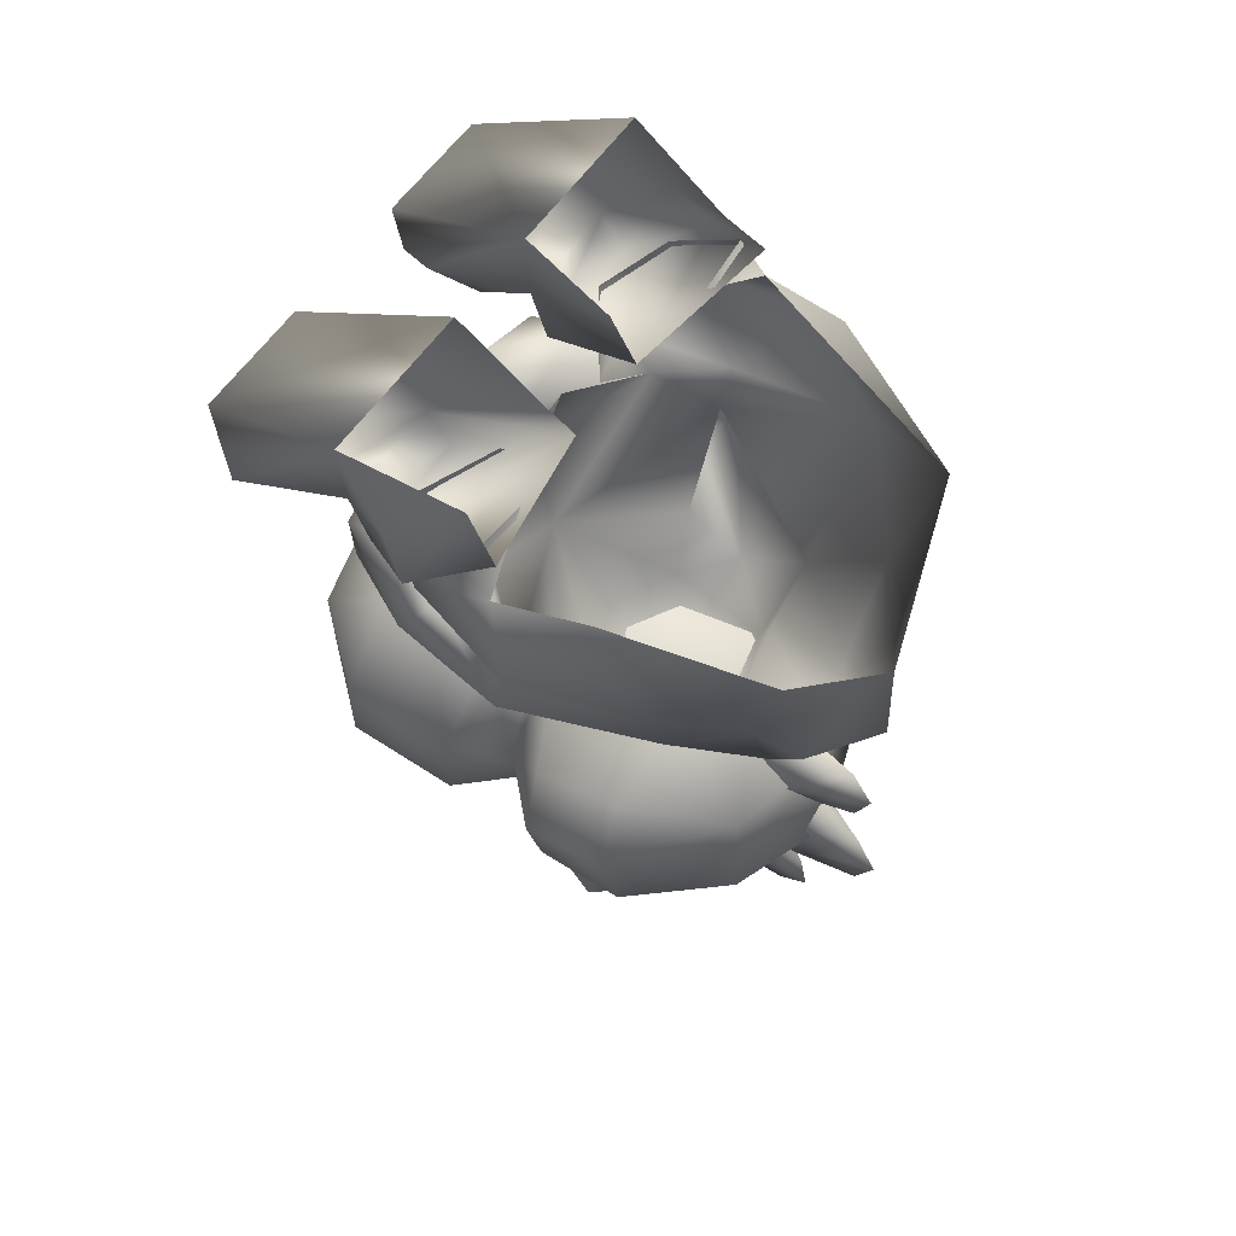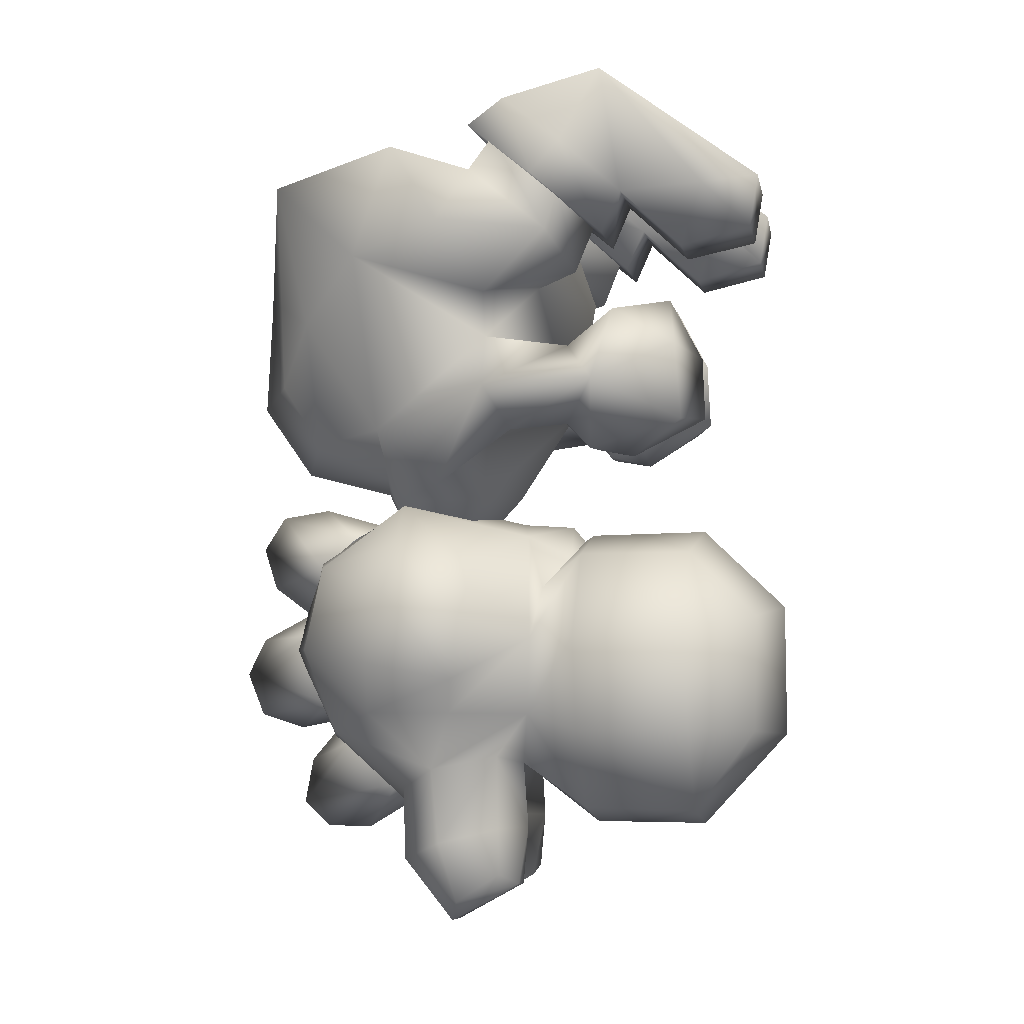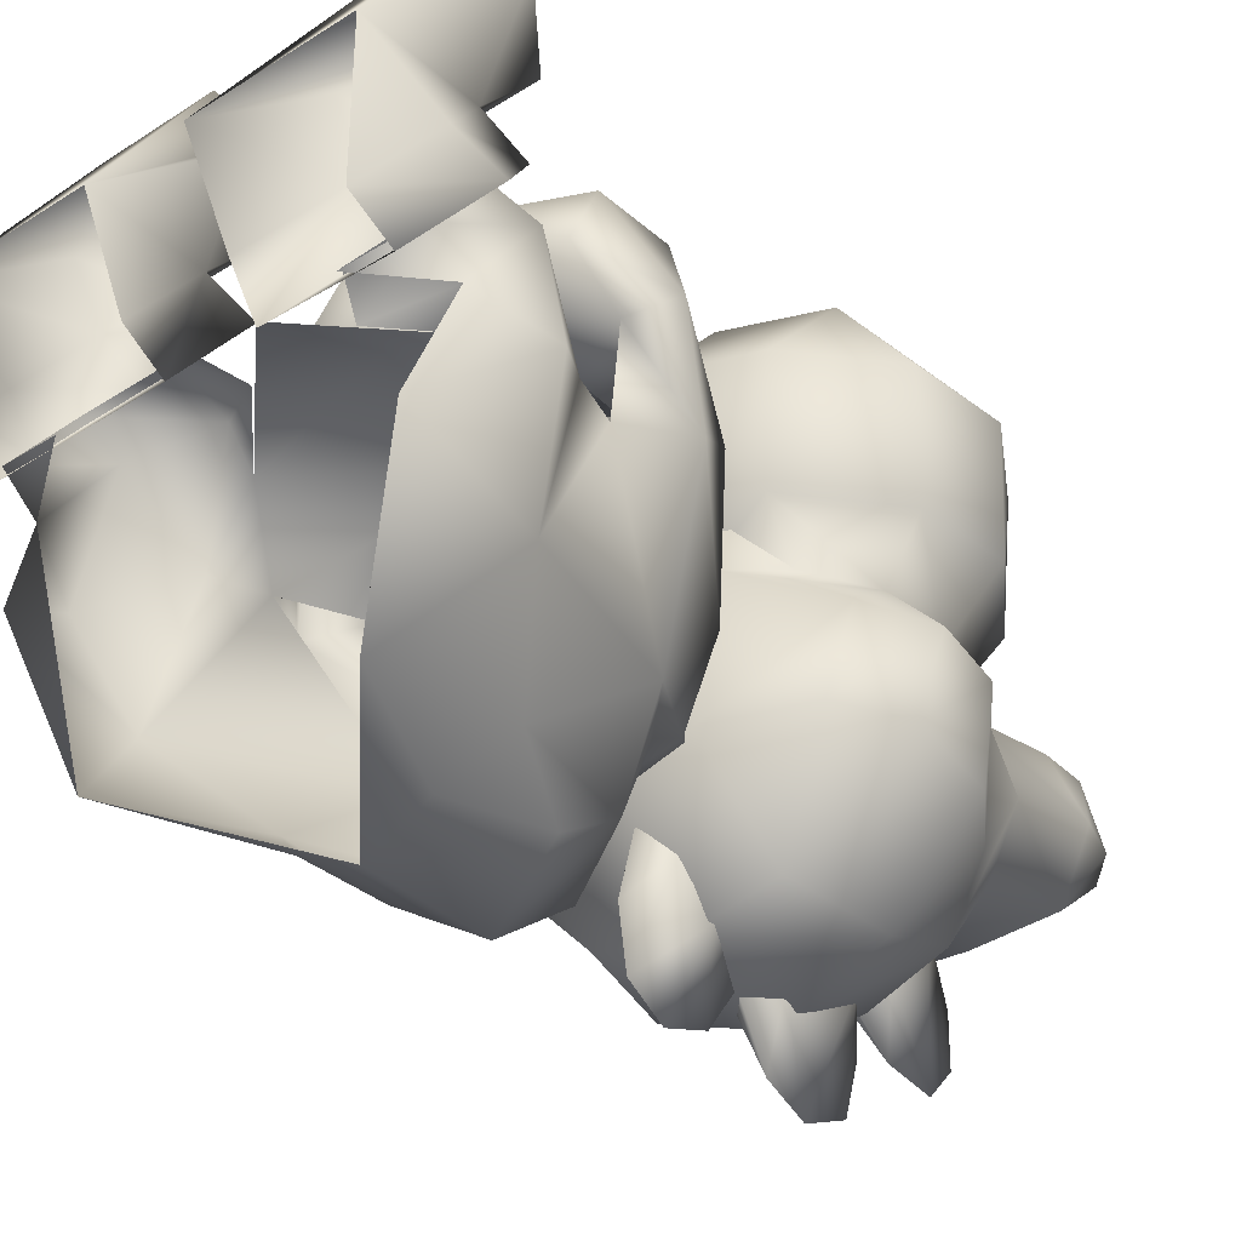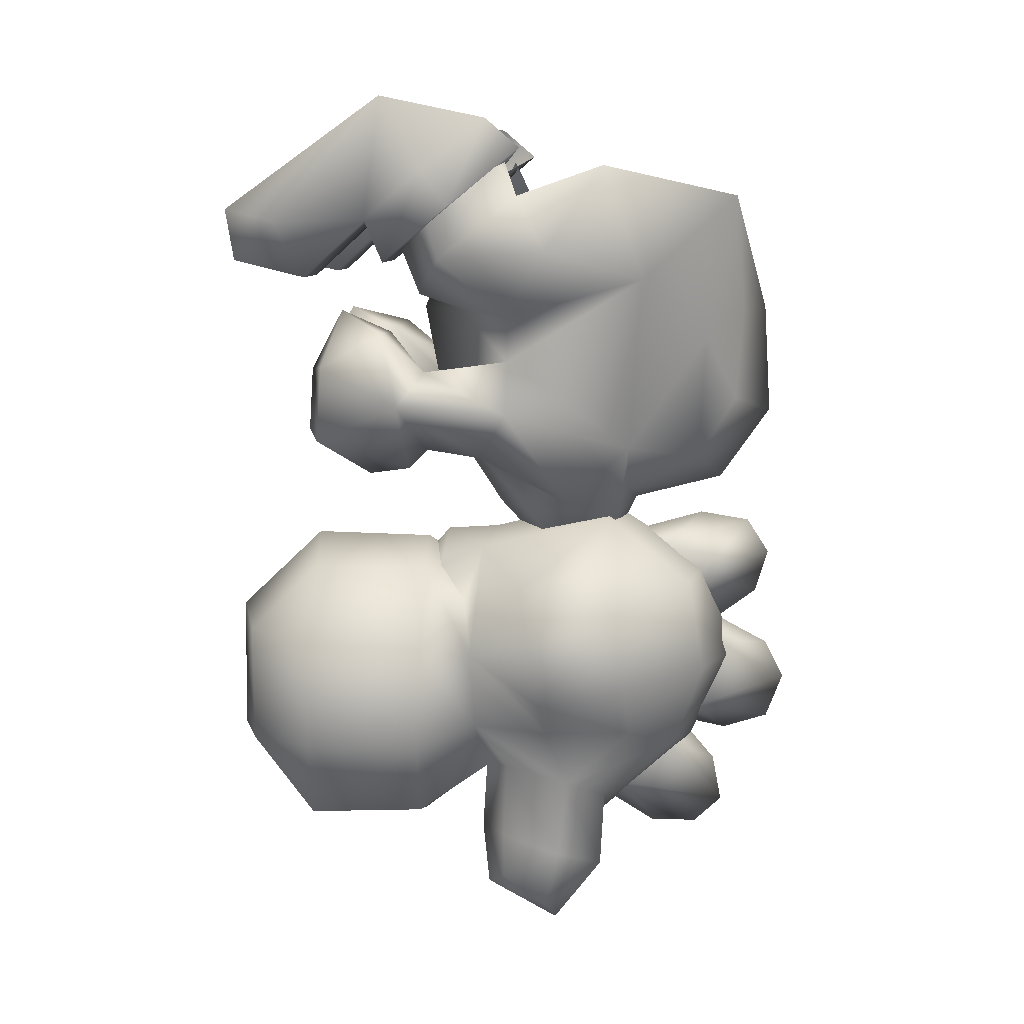
<metadata>
{"format":"obj","ext":"obj","renderer":"f3d","projection":"perspective","resolution":1024,"background":"white","views":[{"elev":63.5,"azim":-53.9,"up":"+Z"},{"elev":-2.2,"azim":99.6,"up":"+Z"},{"elev":-32.3,"azim":41.3,"up":"+Y"},{"elev":8.5,"azim":-86.8,"up":"+Z"}]}
</metadata>
<code>
g F2_Item_Kart_Yoshi_S_ID17
v 0 0.1109 -1.037
v 0.07142 0.1318 -1.045
v 0 0.1014 -1.105
v 0.07553 0.1265 -0.9651
v 0 0.108 -0.9655
v 0.03951 0.1205 -1.121
v 0 0.03678 -1.153
v 0.09021 0.1227 -1.115
v 0.08823 0.03749 -1.162
v 0.0384 0.03818 -1.167
v 0.1256 0.1021 -1.043
v 0.1204 0.1022 -1.1
v 0.1182 0.04813 -1.135
v 0.1177 0.09909 -0.954
v 0.1528 0.03246 -1.058
v 0.1255 0.1385 -0.9002
v 0.1444 0.02144 -0.9686
v 0.1015 -0.02028 -1.085
v 0.09083 -0.02524 -0.998
v 0.09728 -0.1132 -0.9252
v 0.1552 -0.05669 -0.8996
v 0.1693 0.04849 -0.8976
v 0.1406 0.144 -0.8055
v 0.2039 0.0563 -0.8547
v 0.2139 0.06761 -0.7798
v 0.1745 0.07952 -0.7178
v 0.07175 0.1317 -0.6794
v 0.09673 0.154 -0.7439
v 0.2051 -0.02749 -0.7487
v 0.165 -0.01885 -0.6892
v 0.07523 -0.02954 -0.6405
v 0.09626 -0.1304 -0.7193
v 0.2025 -0.04842 -0.8361
v 0.1173 -0.1484 -0.8232
v 0 -0.1553 -0.711
v 0 -0.1899 -0.8269
v 0 -0.1365 -0.9398
v 0 -0.0223 -1.042
v 0 -0.02083 -1.093
v 0 -0.0269 -0.6285
v 0 0.1173 -0.6628
v 0 0.1806 -0.6665
v 0.06466 0.1863 -0.7063
v -0.07553 0.1265 -0.9651
v -0.07142 0.1318 -1.045
v -0.1177 0.09909 -0.954
v -0.1255 0.1385 -0.9002
v -0.03951 0.1205 -1.121
v -0.1256 0.1021 -1.043
v -0.09021 0.1227 -1.115
v -0.1528 0.03246 -1.058
v -0.1444 0.02144 -0.9686
v -0.1693 0.04849 -0.8976
v -0.1406 0.144 -0.8055
v -0.2039 0.0563 -0.8547
v -0.1552 -0.05669 -0.8996
v -0.1745 0.07952 -0.7178
v -0.07175 0.1317 -0.6794
v -0.2139 0.06761 -0.7798
v -0.2025 -0.04842 -0.8361
v -0.2051 -0.02749 -0.7487
v -0.1173 -0.1484 -0.8232
v -0.09626 -0.1304 -0.7193
v -0.165 -0.01885 -0.6892
v -0.07523 -0.02954 -0.6405
v -0.06466 0.1863 -0.7063
v -0.09673 0.154 -0.7439
v -0.09728 -0.1132 -0.9252
v -0.09083 -0.02524 -0.998
v -0.1015 -0.02028 -1.085
v -0.0384 0.03818 -1.167
v -0.08823 0.03749 -1.162
v -0.1204 0.1022 -1.1
v -0.1182 0.04813 -1.135
v 0.1108 0.2104 -1.015
v 0 0.2124 -1.045
v 0.1833 0.2076 -0.915
v 0.1246 0.3458 -1.016
v 0.1833 0.2029 -0.8021
v 0.1907 0.3427 -0.9127
v 0.1907 0.3377 -0.7944
v 0 0.3501 -1.045
v 0.1267 0.4191 -0.9183
v 0.1243 0.4208 -0.7784
v 0.1106 0.3389 -0.7001
v 0.1037 0.2034 -0.7019
v 0 0.2065 -0.6768
v 0 0.148 -0.7186
v 0 0.3503 -0.6727
v 0 0.4538 -0.9299
v 0 0.4516 -0.7688
v -0.1108 0.2104 -1.015
v -0.1833 0.2076 -0.915
v -0.1246 0.3458 -1.016
v -0.1907 0.3427 -0.9127
v -0.1833 0.2029 -0.8021
v -0.1907 0.3377 -0.7944
v -0.1106 0.3389 -0.7001
v -0.1037 0.2034 -0.7019
v -0.1243 0.4208 -0.7784
v -0.1267 0.4191 -0.9183
v 0 0.1984 -0.6879
v 0 0.1119 -0.6292
v 0.07477 0.07337 -0.6309
v 0 -0.000429 -0.7502
v 0 0.1818 -0.5222
v 0.1134 0.08761 -0.5599
v 0.1739 0.09457 -0.4363
v 0.1339 0.1546 -0.3739
v 0 0.2096 -0.3781
v 0.1919 0.09535 -0.3836
v 0 0.1644 -0.2484
v -0.1339 0.1546 -0.3739
v -0.1739 0.09457 -0.4363
v -0.07477 0.07337 -0.6309
v -0.1134 0.08761 -0.5599
v -0.1919 0.09535 -0.3836
v 0.07086 -0.04019 -0.635
v 0 -0.06407 -0.6225
v 0.06703 -0.0518 -0.605
v 0 -0.172 -0.5952
v 0.0748 -0.141 -0.5606
v 0.128 -0.05224 -0.5461
v 0 -0.2332 -0.5082
v 0.119 -0.1467 -0.4106
v 0.0828 -0.1856 -0.4866
v 0.1982 -0.06721 -0.3366
v 0.1362 -0.1807 -0.2378
v 0 -0.2258 -0.377
v 0.06624 -0.1946 -0.3786
v -0.07086 -0.04019 -0.635
v -0.128 -0.05224 -0.5461
v -0.06703 -0.0518 -0.605
v -0.0748 -0.141 -0.5606
v -0.0828 -0.1856 -0.4866
v -0.119 -0.1467 -0.4106
v -0.1982 -0.06721 -0.3366
v -0.1362 -0.1807 -0.2378
v -0.06624 -0.1946 -0.3786
v 0.125 0.0241 -0.6151
v 0.1852 0.1276 -0.552
v 0.211 0.0966 -0.4985
v 0.1317 0.1504 -0.5019
v 0.1722 0.1962 -0.4496
v 0.1998 0.2278 -0.4914
v 0.1629 0.1953 -0.5445
v 0.1311 0.219 -0.5717
v 0.1004 0.1928 -0.4767
v 0.1471 0.203 -0.3561
v 0.05468 0.1602 -0.296
v 0.2198 0.1746 -0.313
v 0.1439 0.2274 -0.2953
v 0.2111 0.1902 -0.2645
v 0.07743 0.1785 -0.2575
v 0.2141 0.1102 -0.1991
v 0.2523 0.04806 -0.3038
v 0.2177 0.08174 -0.2388
v 0.1974 -0.0199 -0.203
v 0.1439 0.1015 -0.1914
v 0.1616 0.2498 -0.4036
v 0.03225 0.2516 -0.4088
v 0.153 0.3248 -0.446
v 0.1444 0.3318 -0.5377
v 0.05212 0.3111 -0.3804
v 0.0445 0.3511 -0.4551
v 0.1058 0.2703 -0.5814
v 0.06854 0.22 -0.57
v 0.02261 0.2637 -0.5551
v 0.0503 0.3548 -0.5318
v 0.01207 0.2679 -0.4692
v 0.03723 0.2131 -0.5169
v 0.07761 0.2416 -0.3169
v 0.0472 0.1116 -0.2086
v 0.08238 0.2638 -0.2669
v 0.2004 0.2638 -0.2669
v 0.2027 0.2416 -0.3169
v 0.05558 0.1483 -0.1713
v 0.2303 0.1936 -0.209
v 0.2462 0.1613 -0.2506
v 0.1959 0.1196 -0.1479
v 0.2088 0.07907 -0.1828
v 0.1957 0.3368 -0.3347
v 0.08938 0.3368 -0.3347
v 0.2001 0.4195 -0.3141
v 0.07462 0.4195 -0.3141
v 0.2476 0.3648 -0.2689
v 0.204 0.4288 -0.2542
v 0.07462 0.4291 -0.2534
v 0.2234 0.2418 -0.1234
v 0.05272 0.2418 -0.1234
v 0.04778 0.3648 -0.2689
v 0.02752 -0.04721 -0.9983
v 0 -0.1449 -1.057
v 0 -0.08986 -1.058
v 0 -0.1782 -1.026
v 0.02752 -0.1068 -0.9438
v 0 -0.02689 -1.019
v -0.02752 -0.04721 -0.9983
v -0.02752 -0.1068 -0.9438
v 0 -0.1676 -0.9708
v 0 -0.1292 -0.9253
v 0.0273 -0.1393 -0.8958
v 0 -0.236 -0.9122
v 0 -0.1814 -0.9288
v 0 -0.2565 -0.8596
v 0.0273 -0.166 -0.8073
v 0 -0.1268 -0.9175
v -0.0273 -0.1393 -0.8958
v -0.0273 -0.166 -0.8073
v 0 -0.234 -0.8141
v 0 -0.1702 -0.7799
v 0.02927 -0.1485 -0.7188
v 0 -0.2348 -0.694
v 0 -0.2189 -0.7453
v 0 -0.208 -0.6524
v 0.02625 -0.1046 -0.6811
v 0 -0.1724 -0.7793
v 0 -0.1483 -0.6425
v -0.02625 -0.1046 -0.6811
v -0.02927 -0.1485 -0.7188
v 0 -0.07729 -0.6623
v -0.125 0.0241 -0.6151
v -0.1852 0.1276 -0.552
v -0.211 0.0966 -0.4985
v -0.1317 0.1504 -0.5019
v -0.1722 0.1962 -0.4496
v -0.1998 0.2278 -0.4914
v -0.1629 0.1953 -0.5445
v -0.1311 0.219 -0.5717
v -0.1004 0.1928 -0.4767
v -0.1471 0.203 -0.3561
v -0.05469 0.1602 -0.296
v -0.2198 0.1746 -0.313
v -0.2111 0.1902 -0.2645
v -0.1439 0.2274 -0.2953
v -0.07743 0.1785 -0.2575
v -0.2141 0.1102 -0.1991
v -0.2177 0.08174 -0.2388
v -0.2523 0.04806 -0.3038
v -0.1974 -0.0199 -0.203
v -0.1439 0.1015 -0.1914
v -0.1616 0.2498 -0.4036
v -0.03225 0.2516 -0.4088
v -0.05212 0.3111 -0.3804
v -0.153 0.3248 -0.446
v -0.1444 0.3318 -0.5377
v -0.0503 0.3548 -0.5318
v -0.1058 0.2703 -0.5814
v -0.0445 0.3511 -0.4551
v -0.02261 0.2637 -0.5551
v -0.01207 0.2679 -0.4692
v -0.03723 0.2131 -0.5169
v -0.06854 0.22 -0.57
v -0.07761 0.2416 -0.3169
v -0.08238 0.2638 -0.2669
v -0.0472 0.1116 -0.2086
v -0.2004 0.2638 -0.2669
v -0.2027 0.2416 -0.3169
v -0.2303 0.1936 -0.209
v -0.2462 0.1613 -0.2506
v -0.1959 0.1196 -0.1479
v -0.2088 0.07907 -0.1828
v -0.05558 0.1483 -0.1713
v -0.1957 0.3368 -0.3347
v -0.08938 0.3368 -0.3347
v -0.2001 0.4195 -0.3141
v -0.07462 0.4195 -0.3141
v -0.2476 0.3648 -0.2689
v -0.204 0.4288 -0.2542
v -0.07462 0.4291 -0.2534
v -0.2234 0.2418 -0.1234
v -0.05272 0.2418 -0.1234
v -0.04778 0.3648 -0.2689
f 1 2 3
f 2 1 4
f 1 5 4
f 3 6 7
f 2 6 3
f 6 2 8
f 6 8 9
f 10 6 9
f 6 10 7
f 8 11 12
f 8 12 13
f 9 8 13
f 8 2 11
f 11 2 14
f 11 14 15
f 15 12 11
f 2 4 14
f 14 16 17
f 14 17 15
f 14 4 16
f 18 15 17
f 19 18 17
f 19 17 20
f 17 21 20
f 21 17 22
f 16 22 17
f 16 23 22
f 22 24 21
f 22 23 24
f 24 23 25
f 25 23 26
f 27 26 23
f 28 27 23
f 29 25 30
f 24 25 29
f 25 26 30
f 26 27 31
f 30 26 31
f 30 31 32
f 32 29 30
f 33 24 29
f 33 29 32
f 24 33 21
f 34 33 32
f 21 33 34
f 34 32 35
f 36 34 35
f 20 34 36
f 37 20 36
f 20 21 34
f 37 38 20
f 38 19 20
f 18 19 38
f 18 10 9
f 10 18 39
f 39 18 38
f 7 10 39
f 40 35 32
f 31 40 32
f 41 40 31
f 27 41 31
f 27 42 41
f 27 28 43
f 27 43 42
f 13 12 15
f 18 13 15
f 44 5 1
f 45 44 1
f 46 47 44
f 46 44 45
f 1 3 45
f 3 48 45
f 49 46 45
f 50 49 45
f 48 50 45
f 51 52 46
f 49 51 46
f 46 52 47
f 47 53 54
f 52 53 47
f 53 55 54
f 53 56 55
f 56 53 52
f 54 57 58
f 59 57 54
f 55 59 54
f 56 60 55
f 60 61 55
f 61 59 55
f 56 62 60
f 62 63 60
f 35 63 62
f 63 61 60
f 63 64 61
f 61 64 59
f 64 57 59
f 64 65 57
f 64 63 65
f 63 35 40
f 65 63 40
f 65 40 41
f 58 41 42
f 58 65 41
f 58 42 66
f 58 66 67
f 65 58 57
f 36 35 62
f 37 36 68
f 36 62 68
f 68 62 56
f 37 68 38
f 68 69 38
f 68 56 52
f 69 68 52
f 38 69 70
f 39 70 71
f 39 38 70
f 70 72 71
f 7 39 71
f 52 51 70
f 69 52 70
f 51 49 73
f 50 73 49
f 72 50 48
f 72 74 50
f 74 73 50
f 74 51 73
f 70 51 74
f 71 72 48
f 3 7 48
f 7 71 48
f 4 5 75
f 4 75 16
f 5 76 75
f 75 77 16
f 75 78 77
f 75 76 78
f 77 79 16
f 79 23 16
f 78 80 77
f 80 81 77
f 81 79 77
f 76 82 78
f 78 83 80
f 84 81 80
f 83 84 80
f 81 85 79
f 81 84 85
f 85 86 79
f 79 86 23
f 86 28 23
f 86 87 88
f 89 87 86
f 85 89 86
f 28 86 88
f 83 90 84
f 90 91 84
f 84 91 85
f 82 90 83
f 78 82 83
f 91 89 85
f 92 76 5
f 44 92 5
f 44 47 92
f 92 93 94
f 92 94 76
f 94 82 76
f 93 95 94
f 47 93 92
f 93 47 96
f 93 96 97
f 95 93 97
f 47 54 96
f 97 96 98
f 96 99 98
f 96 54 99
f 95 97 100
f 97 98 100
f 101 95 100
f 101 100 90
f 100 91 90
f 100 98 91
f 98 89 91
f 101 90 82
f 94 101 82
f 94 95 101
f 54 67 99
f 67 88 99
f 88 87 99
f 98 99 89
f 99 87 89
f 67 54 58
f 70 74 72
f 43 102 42
f 42 102 66
f 103 104 105
f 106 104 103
f 104 106 107
f 107 106 108
f 109 108 106
f 106 110 109
f 111 108 109
f 109 110 112
f 106 113 110
f 113 106 114
f 106 103 115
f 115 116 106
f 116 114 106
f 117 113 114
f 113 112 110
f 103 105 115
f 104 118 105
f 105 118 119
f 119 118 120
f 120 121 119
f 122 121 120
f 122 120 123
f 121 122 124
f 122 123 125
f 126 122 125
f 122 126 124
f 123 127 125
f 108 127 123
f 125 127 128
f 129 124 126
f 129 126 130
f 130 126 125
f 128 130 125
f 129 130 128
f 105 119 131
f 115 105 131
f 132 131 133
f 119 133 131
f 133 119 121
f 134 133 121
f 134 132 133
f 121 124 134
f 124 135 134
f 135 136 134
f 136 132 134
f 132 136 137
f 114 132 137
f 136 138 137
f 139 136 135
f 129 139 135
f 129 135 124
f 139 138 136
f 129 138 139
f 137 117 114
f 123 120 118
f 104 140 118
f 104 107 140
f 107 141 140
f 123 118 140
f 123 140 142
f 141 107 143
f 140 141 142
f 143 107 108
f 123 142 108
f 108 142 144
f 142 141 145
f 143 108 144
f 142 145 144
f 145 141 146
f 141 143 146
f 145 146 147
f 146 143 147
f 147 143 148
f 127 108 111
f 149 109 150
f 109 149 111
f 111 149 151
f 149 150 152
f 149 152 153
f 151 149 153
f 152 150 154
f 151 153 155
f 111 151 156
f 157 151 155
f 157 156 151
f 156 127 111
f 158 128 127
f 157 155 159
f 156 158 127
f 158 156 157
f 128 158 157
f 144 145 160
f 144 160 161
f 160 145 162
f 145 163 162
f 163 145 147
f 160 162 164
f 160 164 161
f 164 162 165
f 166 147 167
f 166 167 168
f 163 147 166
f 162 163 169
f 165 162 169
f 169 163 166
f 165 169 168
f 170 165 168
f 165 170 161
f 164 165 161
f 171 170 168
f 161 170 171
f 168 169 166
f 168 167 171
f 148 144 161
f 167 148 171
f 167 147 148
f 161 171 148
f 143 144 148
f 172 173 174
f 172 174 175
f 176 172 175
f 173 177 174
f 176 175 178
f 179 176 178
f 179 178 180
f 181 179 180
f 173 172 176
f 176 179 173
f 179 181 173
f 175 174 182
f 174 183 182
f 182 183 184
f 183 185 184
f 182 184 186
f 184 185 187
f 186 184 187
f 185 188 187
f 186 187 189
f 175 186 189
f 178 175 189
f 175 182 186
f 180 178 189
f 174 177 190
f 174 190 191
f 174 191 183
f 191 185 183
f 185 191 190
f 188 185 190
f 189 187 190
f 187 188 190
f 192 193 194
f 195 193 192
f 196 195 192
f 192 194 197
f 198 193 195
f 198 194 193
f 199 198 195
f 198 197 194
f 195 200 199
f 200 201 199
f 195 196 200
f 200 196 201
f 202 203 204
f 205 203 202
f 206 205 202
f 202 204 207
f 208 203 205
f 208 204 203
f 209 208 205
f 208 207 204
f 205 210 209
f 210 211 209
f 205 206 210
f 210 206 211
f 212 213 214
f 215 213 212
f 216 215 212
f 212 214 217
f 215 216 218
f 215 218 219
f 219 220 215
f 218 216 221
f 220 213 215
f 220 214 213
f 220 217 214
f 218 221 219
f 18 9 13
f 115 131 222
f 132 222 131
f 115 222 116
f 116 222 223
f 132 224 222
f 223 225 116
f 222 224 223
f 225 114 116
f 132 114 224
f 114 226 224
f 224 227 223
f 225 226 114
f 226 227 224
f 227 228 223
f 223 228 225
f 227 229 228
f 228 229 225
f 229 230 225
f 231 232 113
f 113 117 231
f 231 117 233
f 233 234 231
f 231 235 232
f 234 235 231
f 235 236 232
f 237 234 233
f 238 237 233
f 238 233 239
f 117 239 233
f 239 117 137
f 239 137 240
f 240 137 138
f 238 241 237
f 240 238 239
f 138 238 240
f 226 242 227
f 226 243 242
f 242 244 245
f 242 243 244
f 242 245 227
f 227 245 246
f 246 229 227
f 247 246 245
f 247 248 246
f 249 247 245
f 250 248 247
f 250 247 249
f 251 250 249
f 243 251 249
f 244 243 249
f 252 250 251
f 243 252 251
f 248 253 229
f 248 250 253
f 246 248 229
f 244 249 245
f 250 252 253
f 230 243 226
f 253 252 230
f 253 230 229
f 243 230 252
f 225 230 226
f 254 255 256
f 257 255 254
f 258 257 254
f 259 257 258
f 260 259 258
f 261 259 260
f 262 261 260
f 255 263 256
f 256 258 254
f 258 256 260
f 256 262 260
f 257 264 255
f 264 265 255
f 264 266 265
f 266 267 265
f 264 268 266
f 266 269 267
f 268 269 266
f 269 270 267
f 268 271 269
f 257 271 268
f 259 271 257
f 257 268 264
f 261 271 259
f 255 272 263
f 255 273 272
f 255 265 273
f 273 265 267
f 272 273 267
f 270 272 267
f 271 272 269
f 272 270 269

</code>
